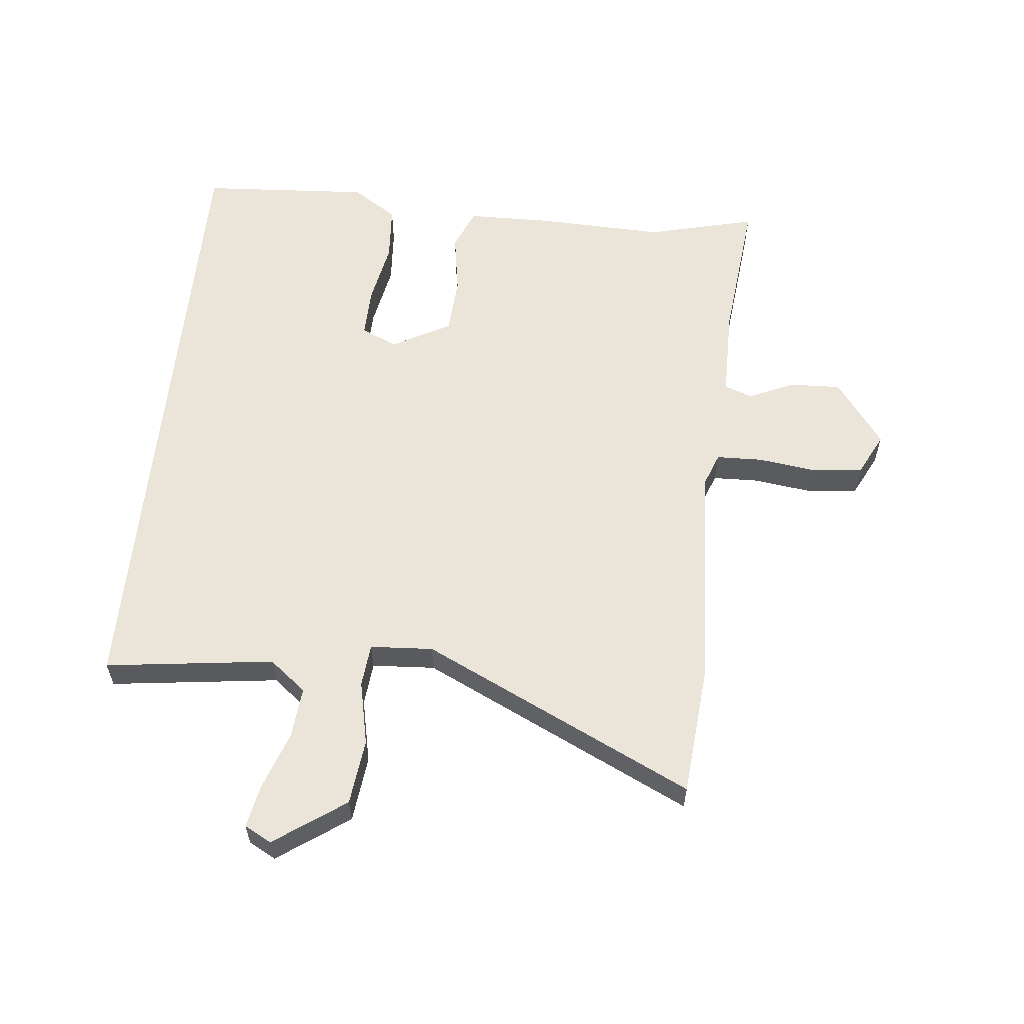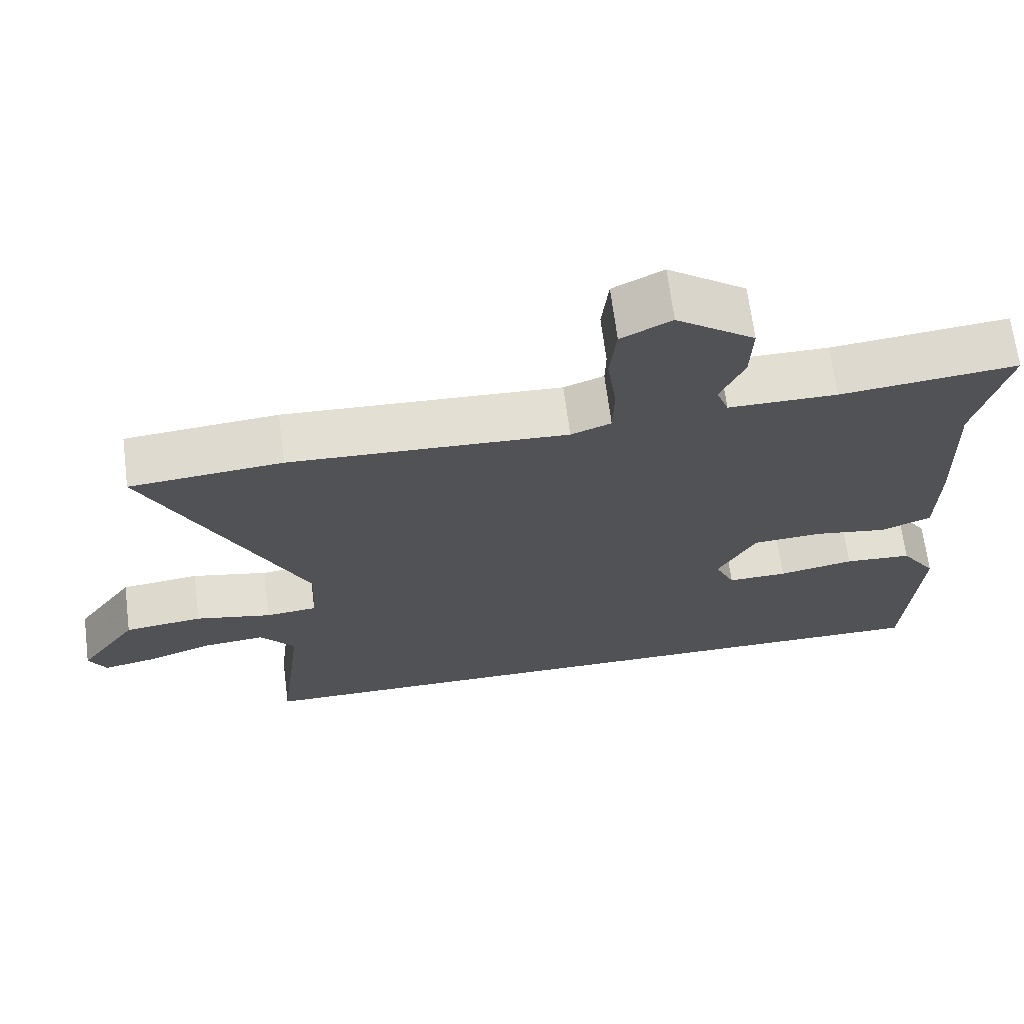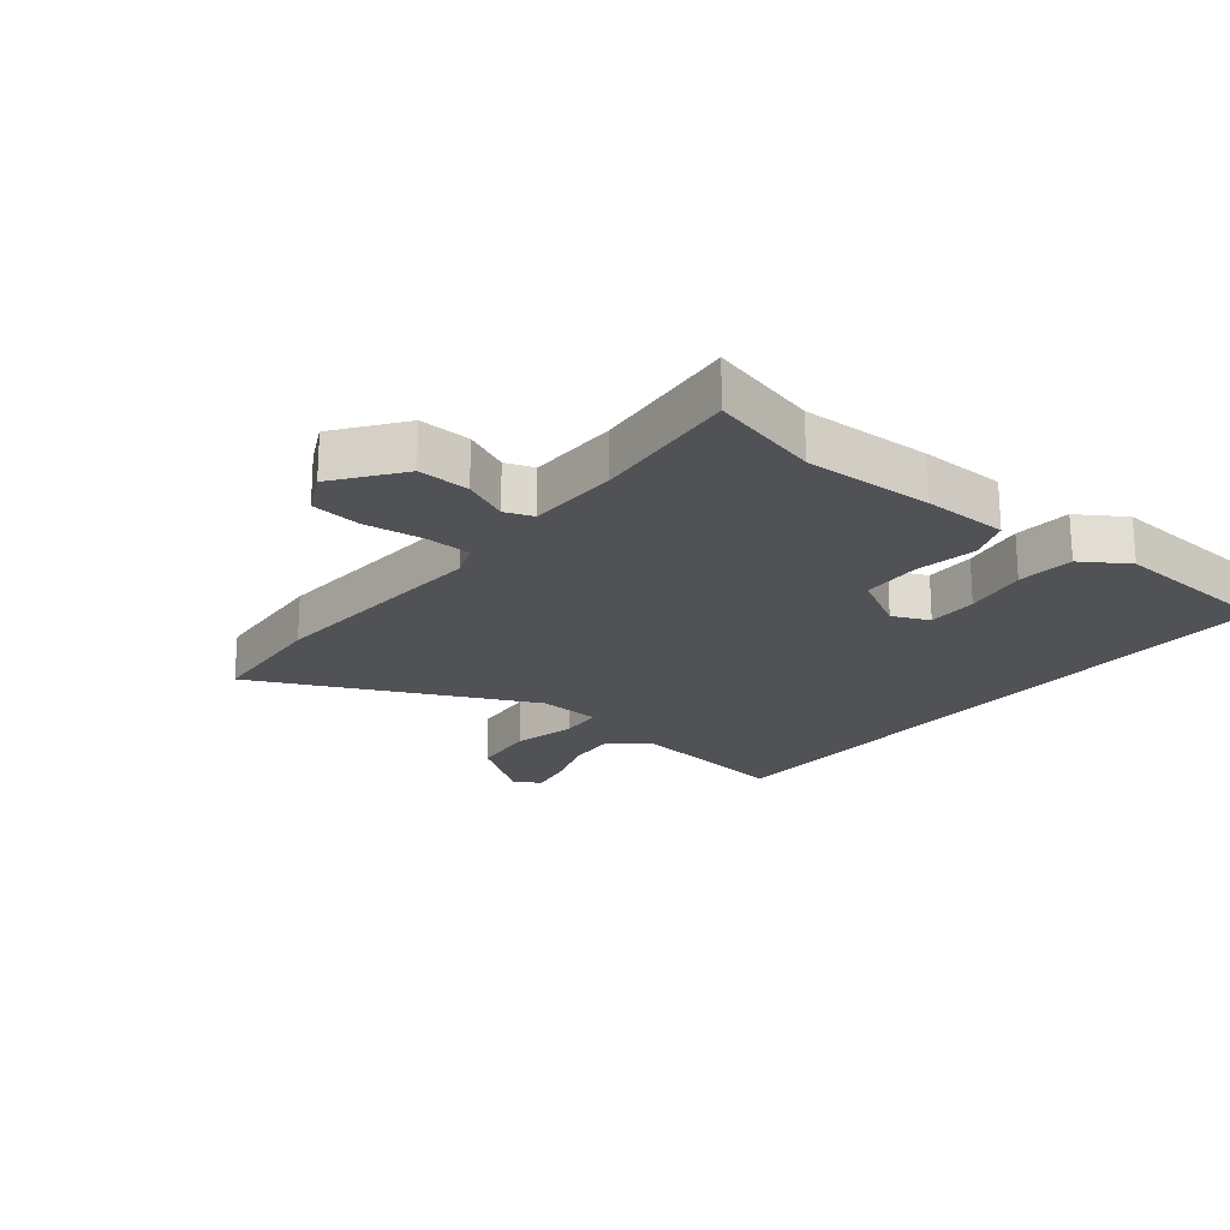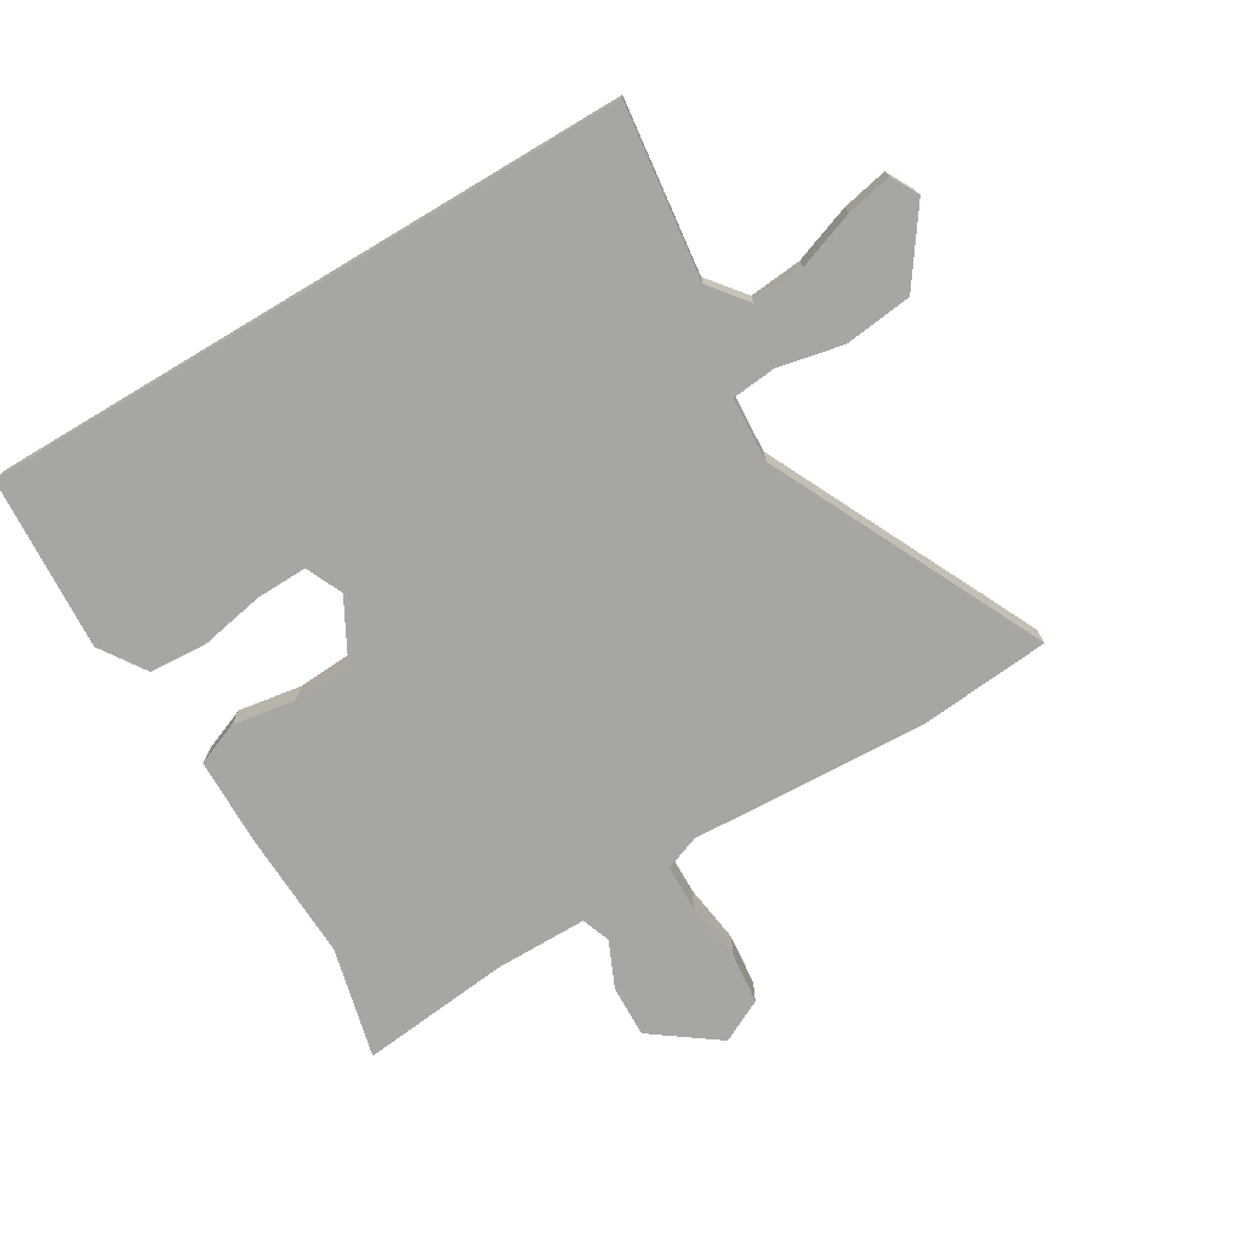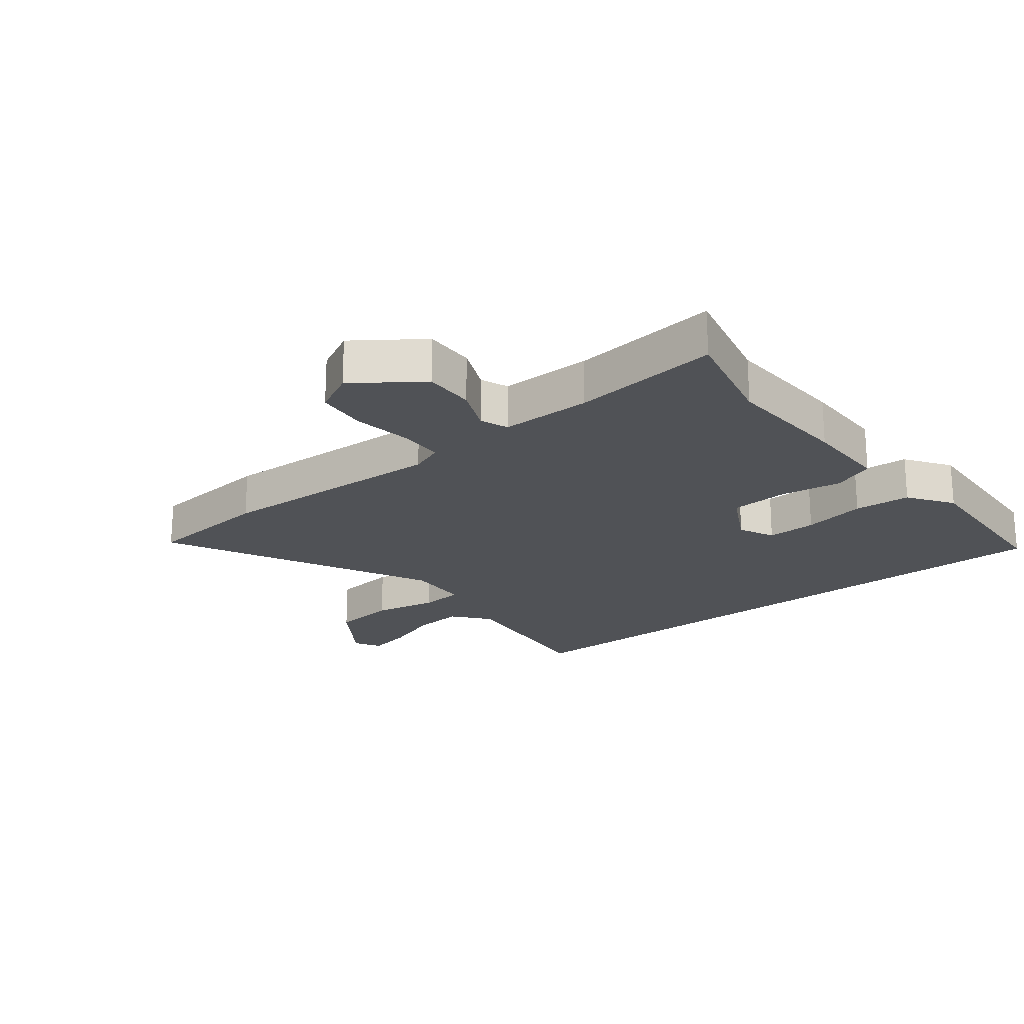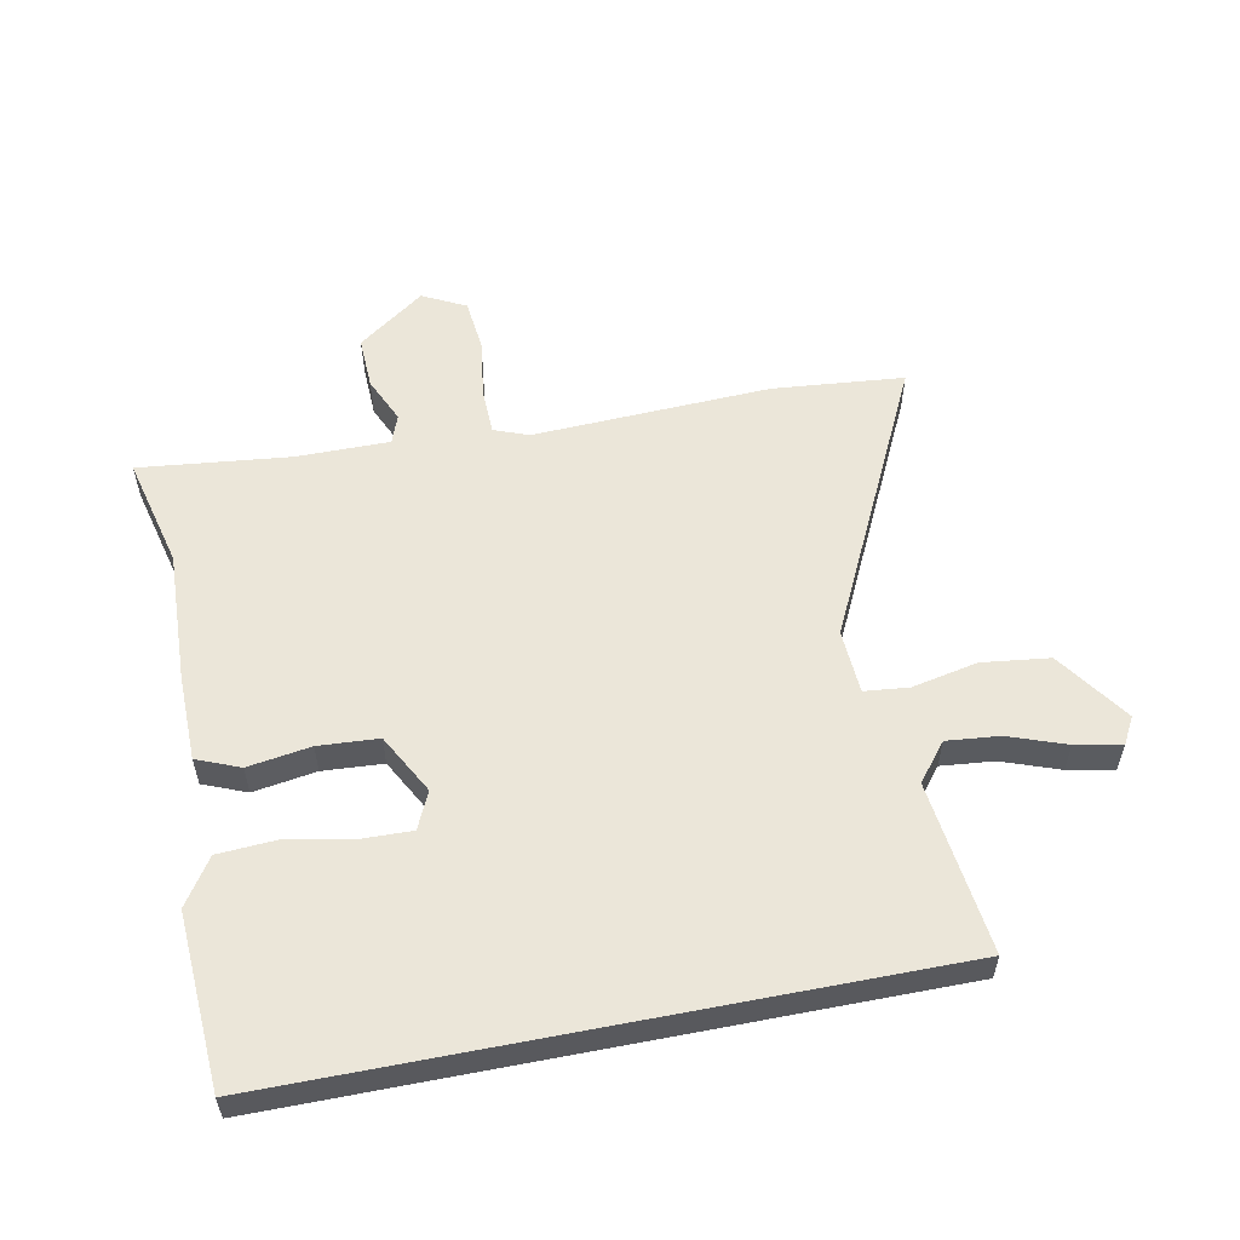
<metadata>
{"format":"obj","ext":"obj","renderer":"f3d","projection":"perspective","resolution":1024,"background":"white","views":[{"elev":58.7,"azim":-84.4,"up":"+Y"},{"elev":67.9,"azim":-7.3,"up":"+Z"},{"elev":-20.9,"azim":50.6,"up":"+Y"},{"elev":-74.1,"azim":-149.2,"up":"+Y"},{"elev":-20.9,"azim":38.7,"up":"+Y"},{"elev":56.3,"azim":168.9,"up":"+Y"}]}
</metadata>
<code>
v -0.554 0.07 -0.5
v -0.52 0.07 -0.224
v -0.568 0.07 -0.164
v -0.652 0.07 -0.172
v -0.744 0.07 -0.205
v -0.817 0.07 -0.22
v -0.841 0.07 -0.176
v -0.76 0.07 -0.06
v -0.652 0.07 -0.047
v -0.547 0.07 -0.069
v -0.476 0.07 -0.062
v -0.47 0.07 0.041
v -0.684 0.07 0.483
v -0.474 0.07 0.502
v -0.092 0.07 0.484
v -0.037 0.07 0.505
v -0.035 0.07 0.58
v -0.048 0.07 0.676
v -0.039 0.07 0.759
v 0.03 0.07 0.794
v 0.137 0.07 0.716
v 0.134 0.07 0.632
v 0.101 0.07 0.558
v 0.118 0.07 0.512
v 0.267 0.07 0.512
v 0.509 0.07 0.538
v 0.465 0.07 0.359
v 0.473 0.07 0.15
v 0.471 0.07 0.01
v 0.402 0.07 -0.018
v 0.301 0.07 -0.002
v 0.205 0.07 -0.008
v 0.153 0.07 -0.104
v 0.18 0.07 -0.163
v 0.262 0.07 -0.161
v 0.366 0.07 -0.141
v 0.459 0.07 -0.147
v 0.508 0.07 -0.221
v 0.491 0.07 -0.5
v -0.554 0 -0.5
v -0.52 0 -0.224
v -0.568 0 -0.164
v -0.652 0 -0.172
v -0.744 0 -0.205
v -0.817 0 -0.22
v -0.841 0 -0.176
v -0.76 0 -0.06
v -0.652 0 -0.047
v -0.547 0 -0.069
v -0.476 0 -0.062
v -0.47 0 0.041
v -0.684 0 0.483
v -0.474 0 0.502
v -0.092 0 0.484
v -0.037 0 0.505
v -0.035 0 0.58
v -0.048 0 0.676
v -0.039 0 0.759
v 0.03 0 0.794
v 0.137 0 0.716
v 0.134 0 0.632
v 0.101 0 0.558
v 0.118 0 0.512
v 0.267 0 0.512
v 0.509 0 0.538
v 0.465 0 0.359
v 0.473 0 0.15
v 0.471 0 0.01
v 0.402 0 -0.018
v 0.301 0 -0.002
v 0.205 0 -0.008
v 0.153 0 -0.104
v 0.18 0 -0.163
v 0.262 0 -0.161
v 0.366 0 -0.141
v 0.459 0 -0.147
v 0.508 0 -0.221
v 0.491 0 -0.5
f 38 39 1 2
f 35 36 37 38
f 34 35 38 2
f 33 34 2 3
f 32 33 3
f 28 29 30 31
f 27 28 31 32
f 25 26 27 32
f 24 25 32 3
f 20 21 22 23
f 18 19 20 23
f 17 18 23 24
f 16 17 24
f 15 16 24
f 12 13 14 15
f 11 12 15 24
f 7 8 9 10
f 7 10 11
f 4 5 6 7
f 4 7 11
f 3 4 11
f 3 11 24
f 41 40 78 77
f 77 76 75 74
f 41 77 74 73
f 42 41 73 72
f 42 72 71
f 70 69 68 67
f 71 70 67 66
f 71 66 65 64
f 42 71 64 63
f 62 61 60 59
f 62 59 58 57
f 63 62 57 56
f 63 56 55
f 63 55 54
f 54 53 52 51
f 63 54 51 50
f 49 48 47 46
f 50 49 46
f 46 45 44 43
f 50 46 43
f 50 43 42
f 63 50 42
f 1 40 41 2
f 2 41 42 3
f 3 42 43 4
f 4 43 44 5
f 5 44 45 6
f 6 45 46 7
f 7 46 47 8
f 8 47 48 9
f 9 48 49 10
f 10 49 50 11
f 11 50 51 12
f 12 51 52 13
f 13 52 53 14
f 14 53 54 15
f 15 54 55 16
f 16 55 56 17
f 17 56 57 18
f 18 57 58 19
f 19 58 59 20
f 20 59 60 21
f 21 60 61 22
f 22 61 62 23
f 23 62 63 24
f 24 63 64 25
f 25 64 65 26
f 26 65 66 27
f 27 66 67 28
f 28 67 68 29
f 29 68 69 30
f 30 69 70 31
f 31 70 71 32
f 32 71 72 33
f 33 72 73 34
f 34 73 74 35
f 35 74 75 36
f 36 75 76 37
f 37 76 77 38
f 38 77 78 39
f 39 78 40 1

</code>
